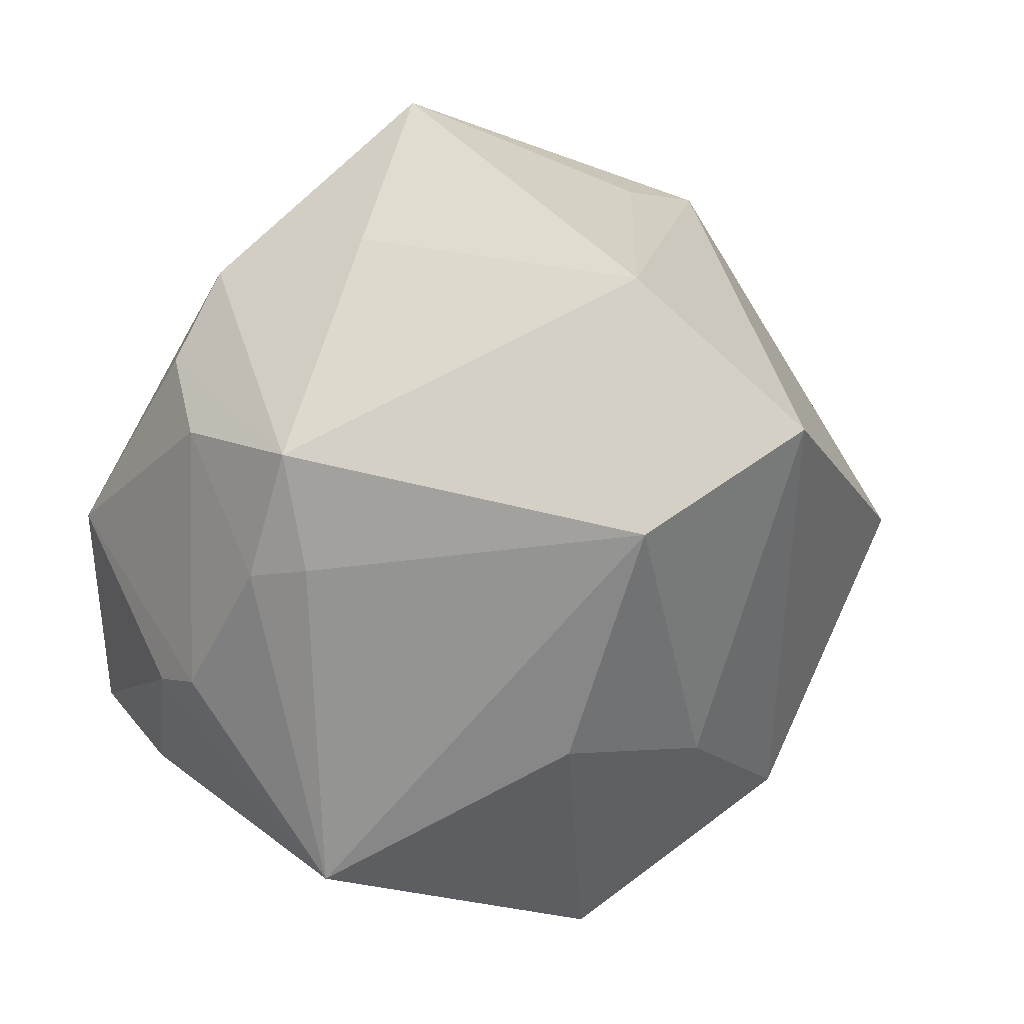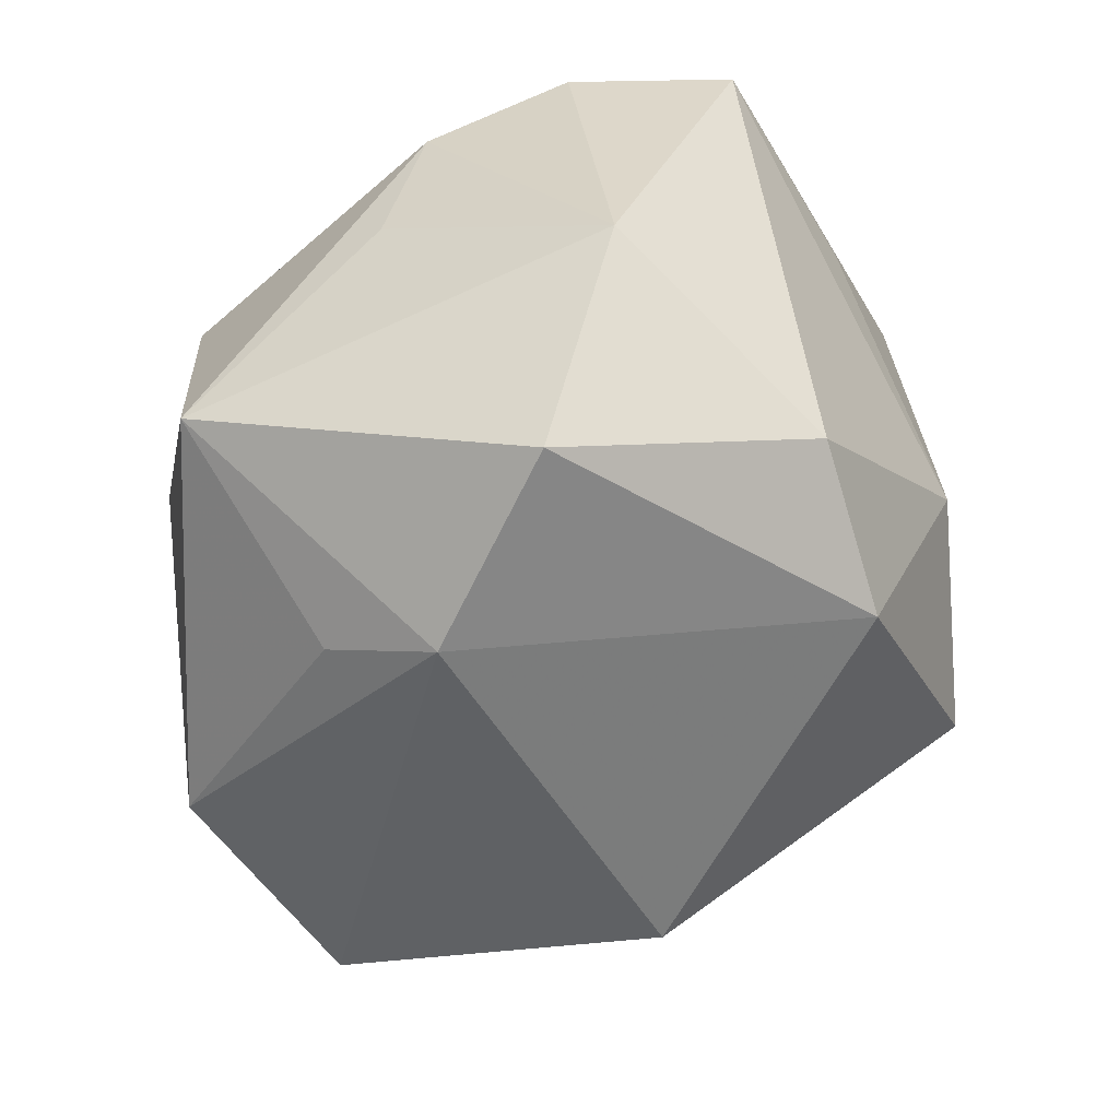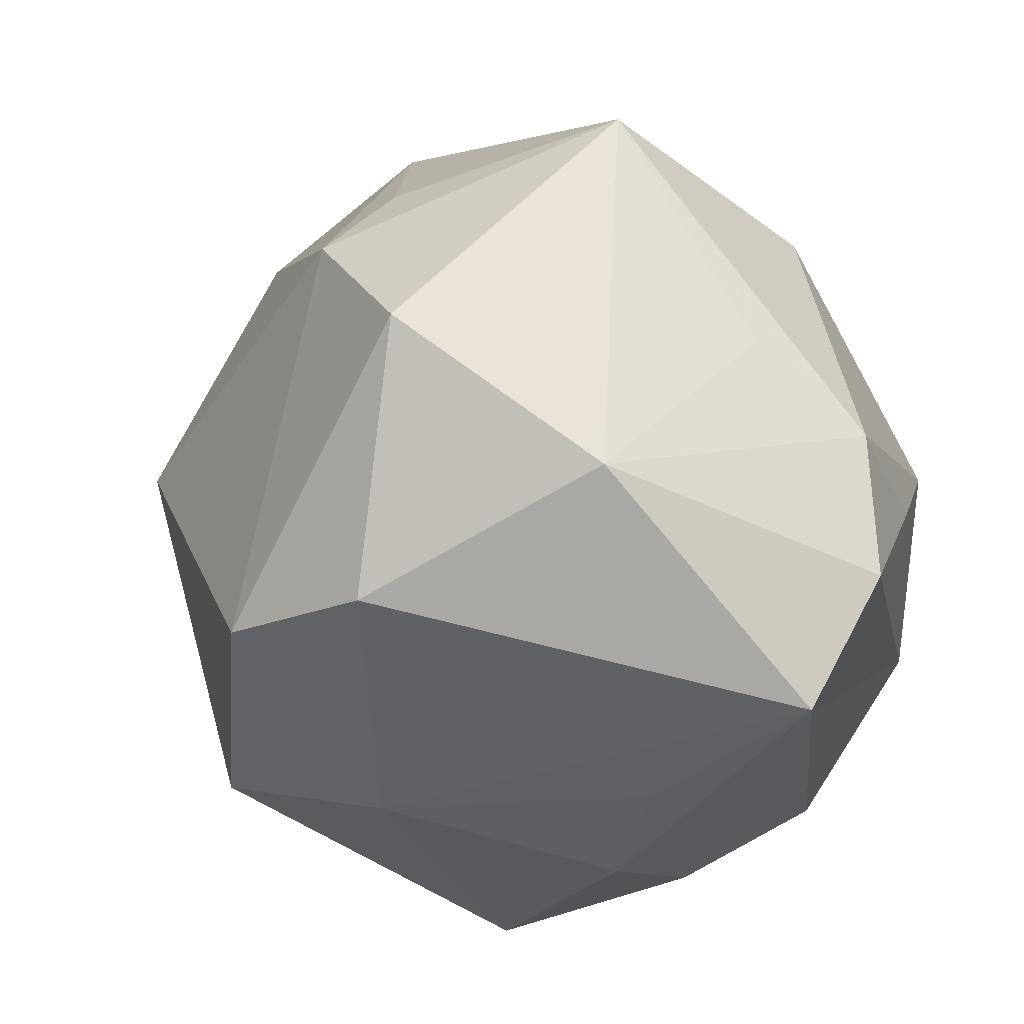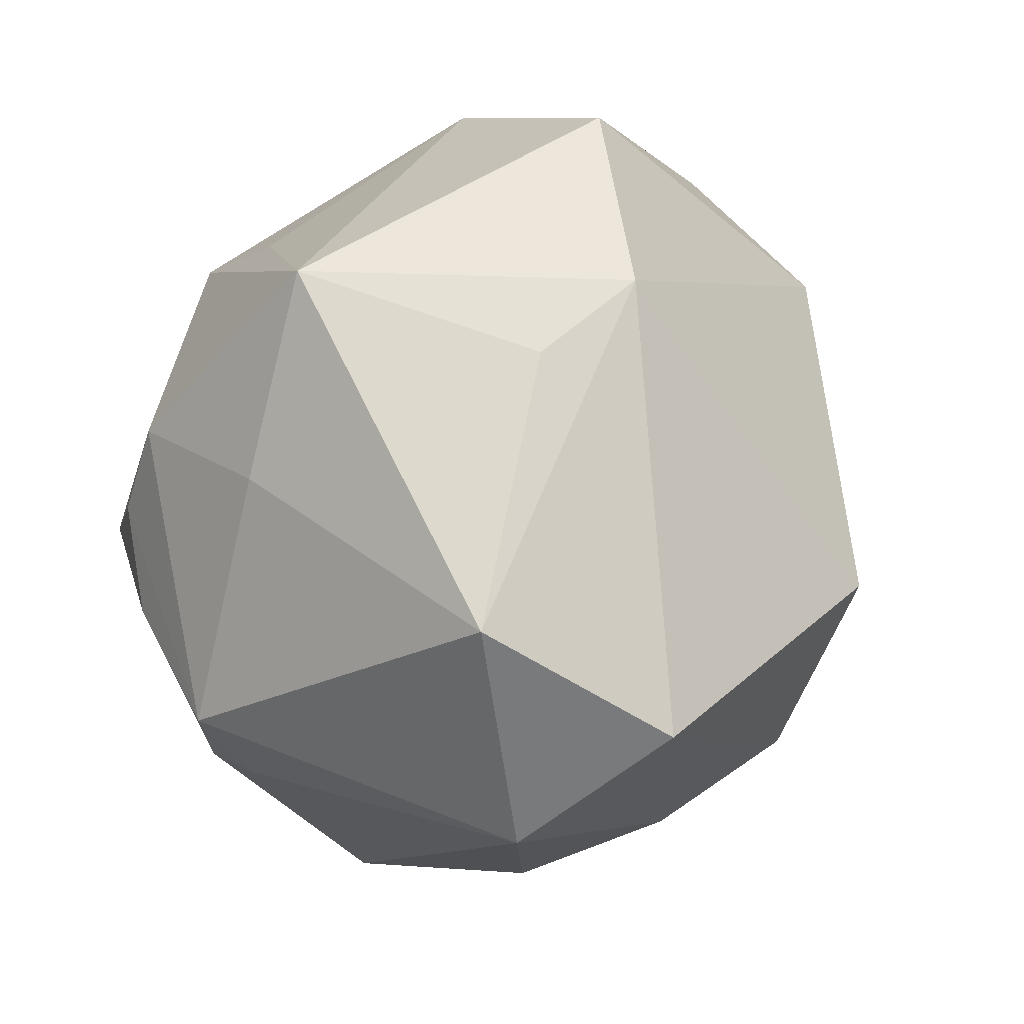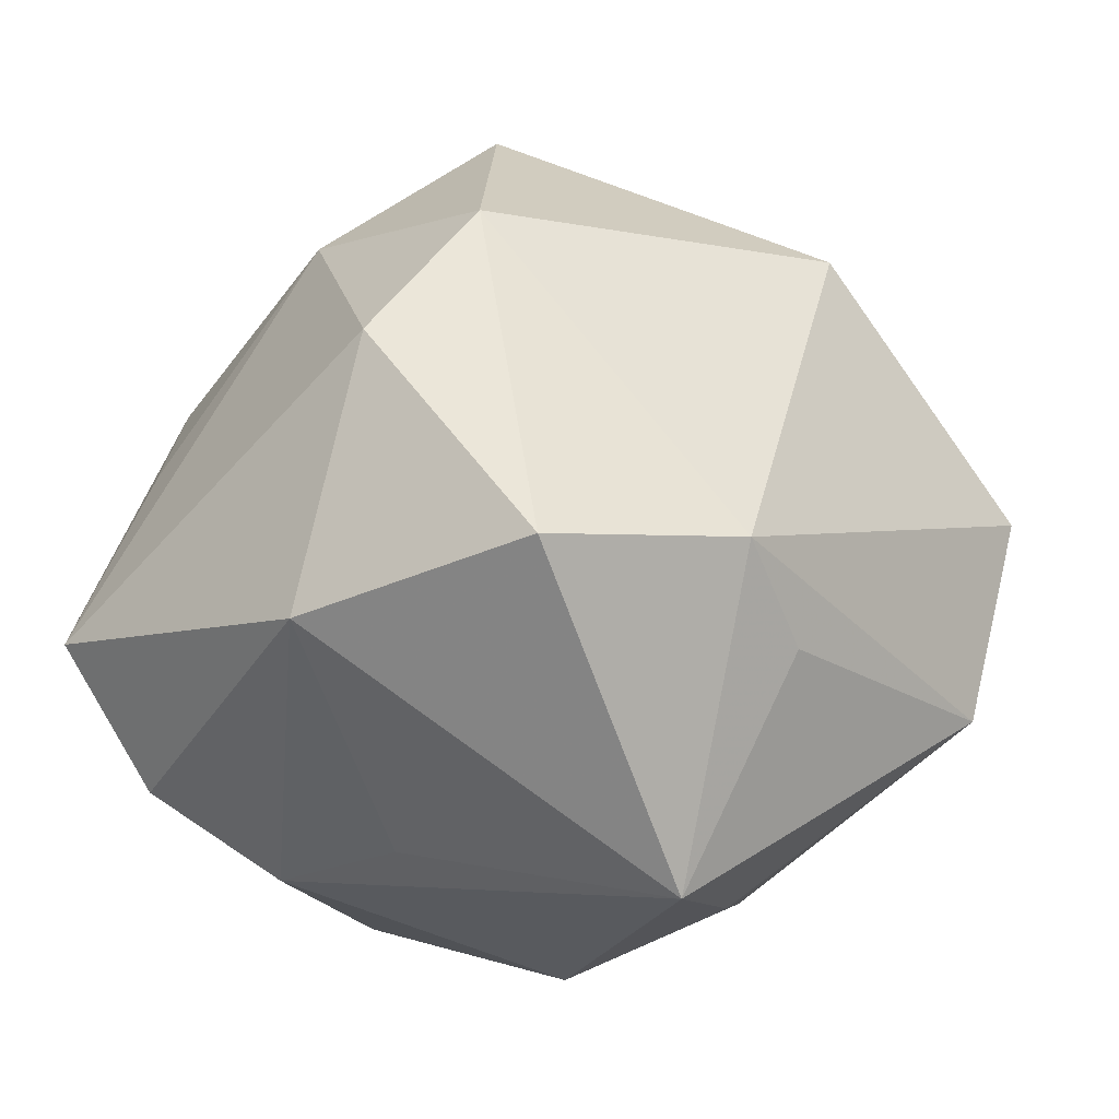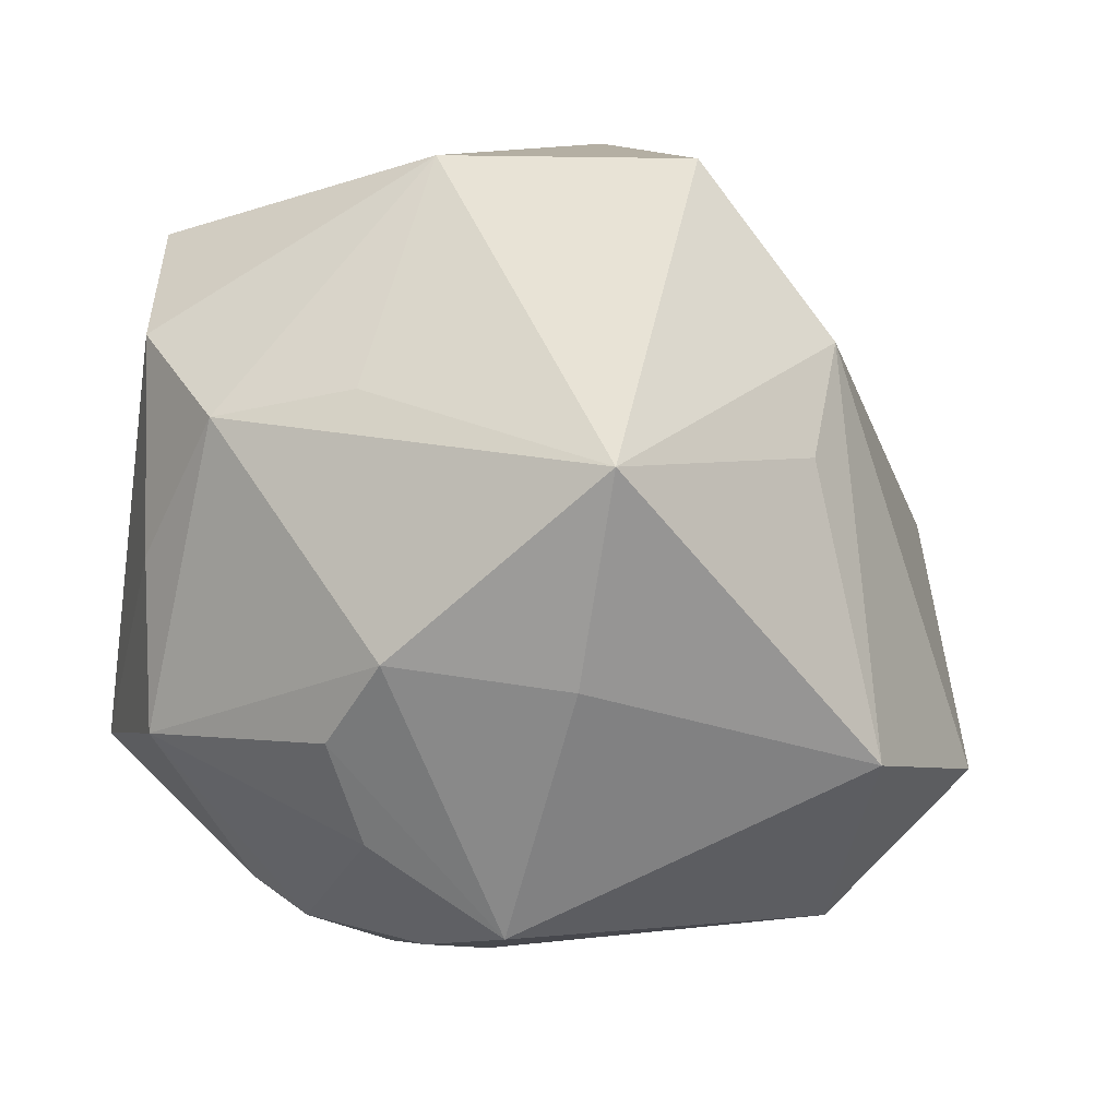
<metadata>
{"format":"obj","ext":"obj","renderer":"f3d","projection":"perspective","resolution":1024,"background":"white","views":[{"elev":-34.0,"azim":-125.5,"up":"+Y"},{"elev":61.5,"azim":-56.1,"up":"+Y"},{"elev":72.4,"azim":55.1,"up":"+Y"},{"elev":12.4,"azim":-106.1,"up":"+Y"},{"elev":4.8,"azim":-163.0,"up":"+Z"},{"elev":31.4,"azim":-151.3,"up":"+Y"}]}
</metadata>
<code>
v -0.008356 -0.02735 -0.03819
v 0.02923 -0.0332 0.02313
v -0.0446 -0.02985 -0.008693
v -0.05516 -0.01516 0.006731
v -0.05283 -0.001721 -0.01526
v 0.004997 0.03511 -0.02711
v 0.03255 -0.029 -0.02684
v 0.006011 0.04142 0.03035
v 0.009659 -0.03199 -0.0353
v 0.02203 0.01394 0.03946
v 0.005617 -0.002903 0.05243
v -0.02779 0.036 -0.03022
v 0.01639 -0.0285 -0.03585
v -0.0268 0.01165 -0.03617
v -0.03479 0.03441 0.008525
v -0.002659 0.02828 0.04327
v 0.03929 -0.01824 -0.03155
v -0.008248 0.01446 -0.04518
v 0.007955 -0.04823 0.02131
v -0.03838 0.027 -0.004058
v -0.006069 -0.008916 -0.04624
v -0.02069 -0.03766 0.01751
v -0.019 -0.04346 -0.0004846
v 0.04332 0.00415 0.01929
v 0.02088 -0.04236 -0.00768
v 0.04863 -0.01661 -0.008668
v 0.01101 0.05036 8.03e-05
v -0.02098 -0.01905 -0.04202
v 0.04028 0.01965 0.01275
v 0.04721 -0.01054 0.01066
v -0.0143 -0.02835 -0.03426
v 0.02084 0.02996 -0.03221
v 0.02834 0.01197 -0.03588
v 0.01138 -0.05135 -0.01439
v 0.04473 0.03538 -0.005444
v 0.02276 -0.004535 -0.04505
v -0.03495 -0.004436 0.03796
v 0.03861 -0.01916 0.03272
v -0.002302 0.003778 -0.04719
v -0.01098 -0.03151 0.03731
v 0.03599 0.03194 -0.02254
v -0.01677 0.05205 0.009795
f 37 4 40
f 3 34 23
f 15 42 12
f 15 4 37
f 36 32 33
f 12 32 18
f 18 32 36
f 41 33 32
f 12 42 27
f 27 41 32
f 35 41 27
f 27 8 35
f 42 8 27
f 23 34 19
f 36 33 17
f 33 41 17
f 17 41 35
f 22 40 4
f 4 3 22
f 22 3 23
f 23 19 22
f 22 19 40
f 35 8 10
f 16 8 42
f 16 15 37
f 42 15 16
f 16 10 8
f 4 15 5
f 5 3 4
f 6 32 12
f 12 27 6
f 6 27 32
f 38 19 2
f 2 19 34
f 34 3 31
f 31 1 34
f 34 1 9
f 36 9 21
f 21 9 1
f 12 18 14
f 14 5 12
f 24 10 38
f 24 30 35
f 38 30 24
f 38 10 11
f 11 19 38
f 40 19 11
f 10 16 11
f 37 40 11
f 11 16 37
f 20 15 12
f 12 5 20
f 20 5 15
f 26 30 38
f 38 2 26
f 35 30 26
f 26 17 35
f 7 26 34
f 17 26 7
f 39 18 36
f 36 21 39
f 28 31 3
f 1 31 28
f 28 21 1
f 3 5 28
f 5 14 28
f 28 14 18
f 18 39 28
f 28 39 21
f 35 10 29
f 29 24 35
f 10 24 29
f 25 2 34
f 34 26 25
f 25 26 2
f 17 7 13
f 36 17 13
f 13 9 36
f 34 9 13
f 13 7 34

</code>
